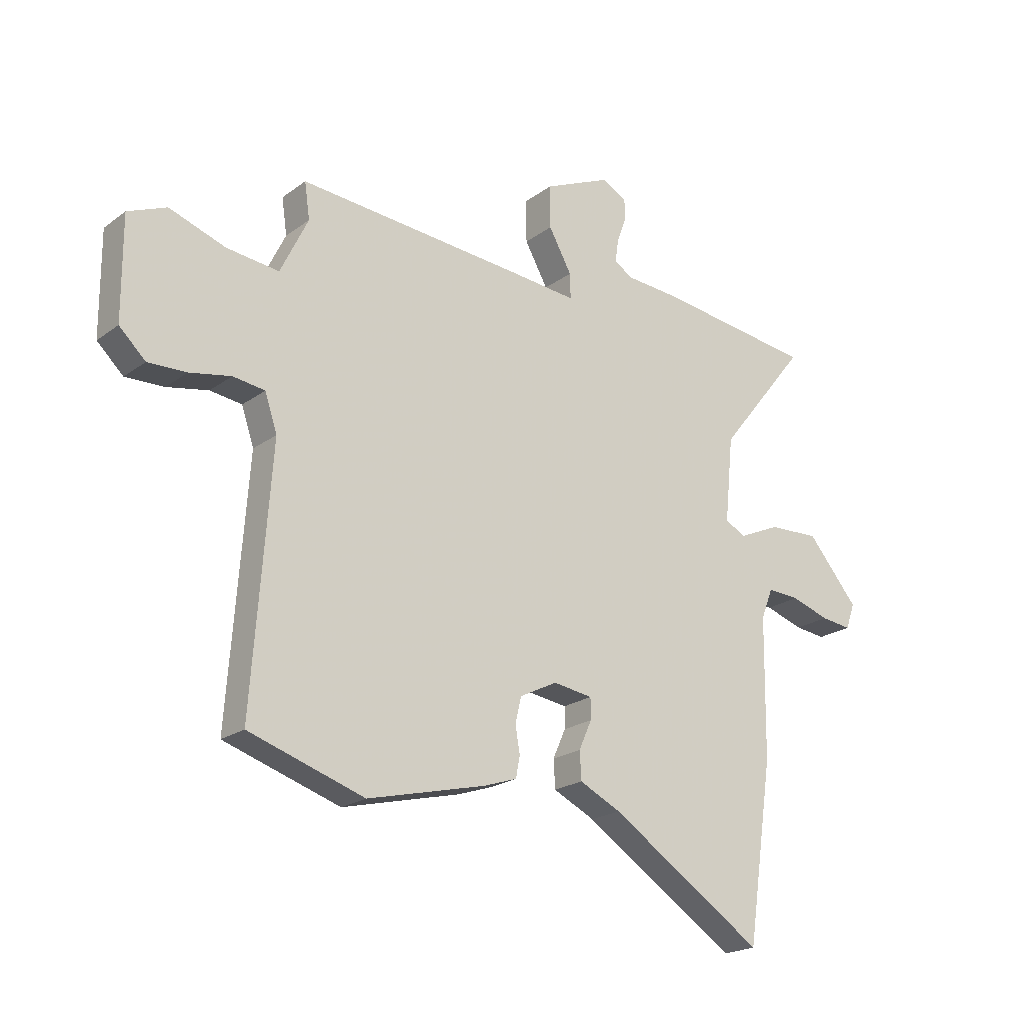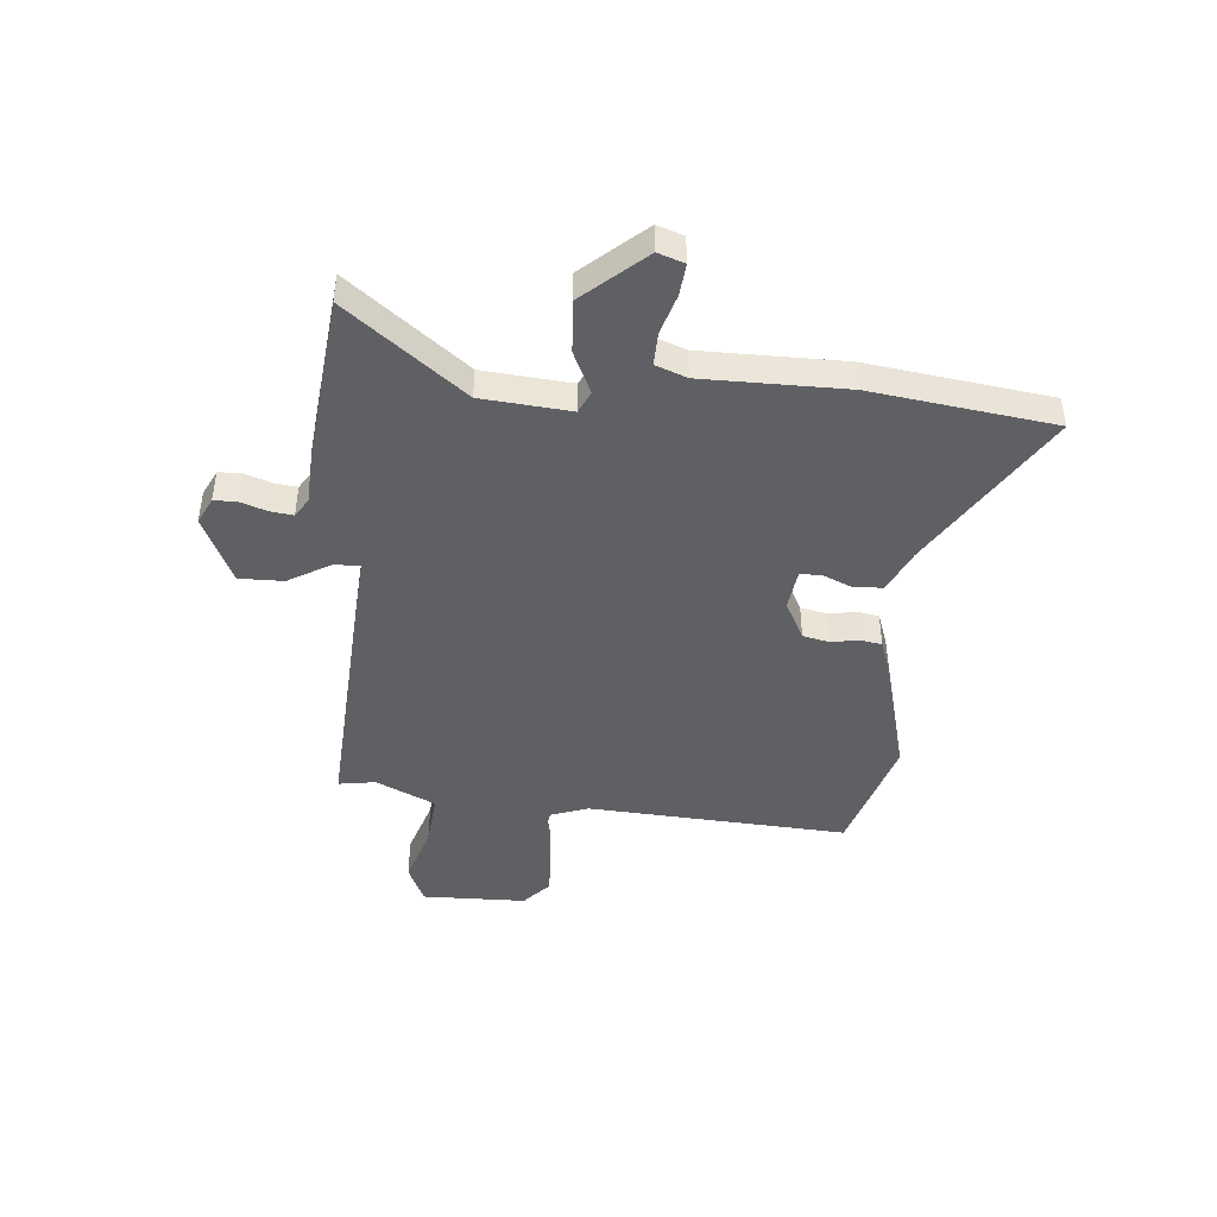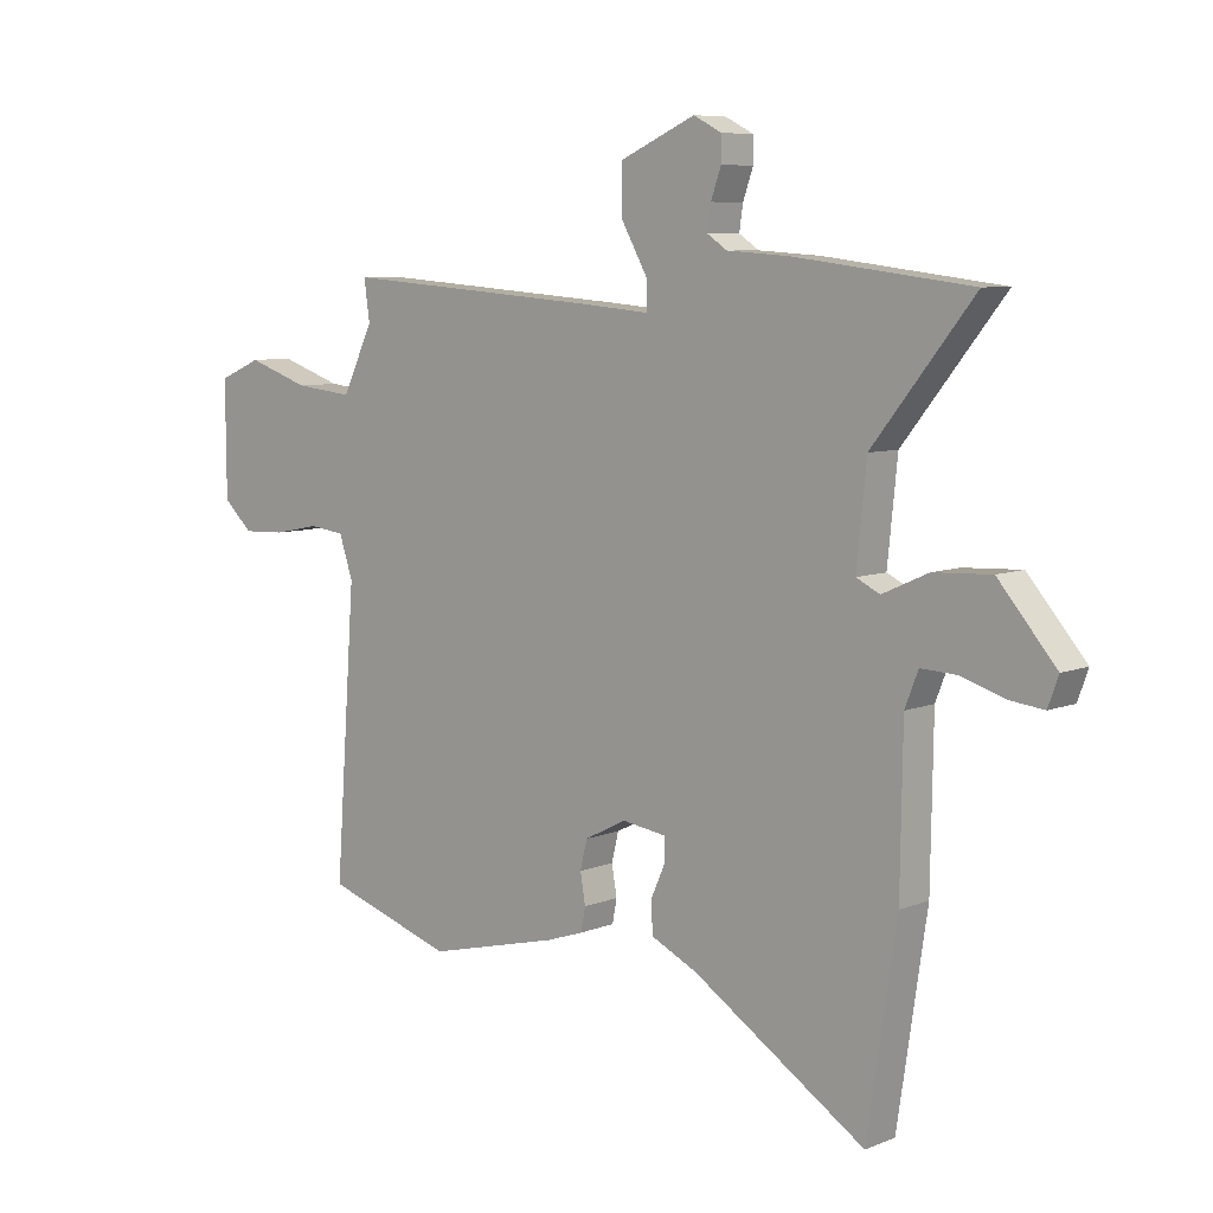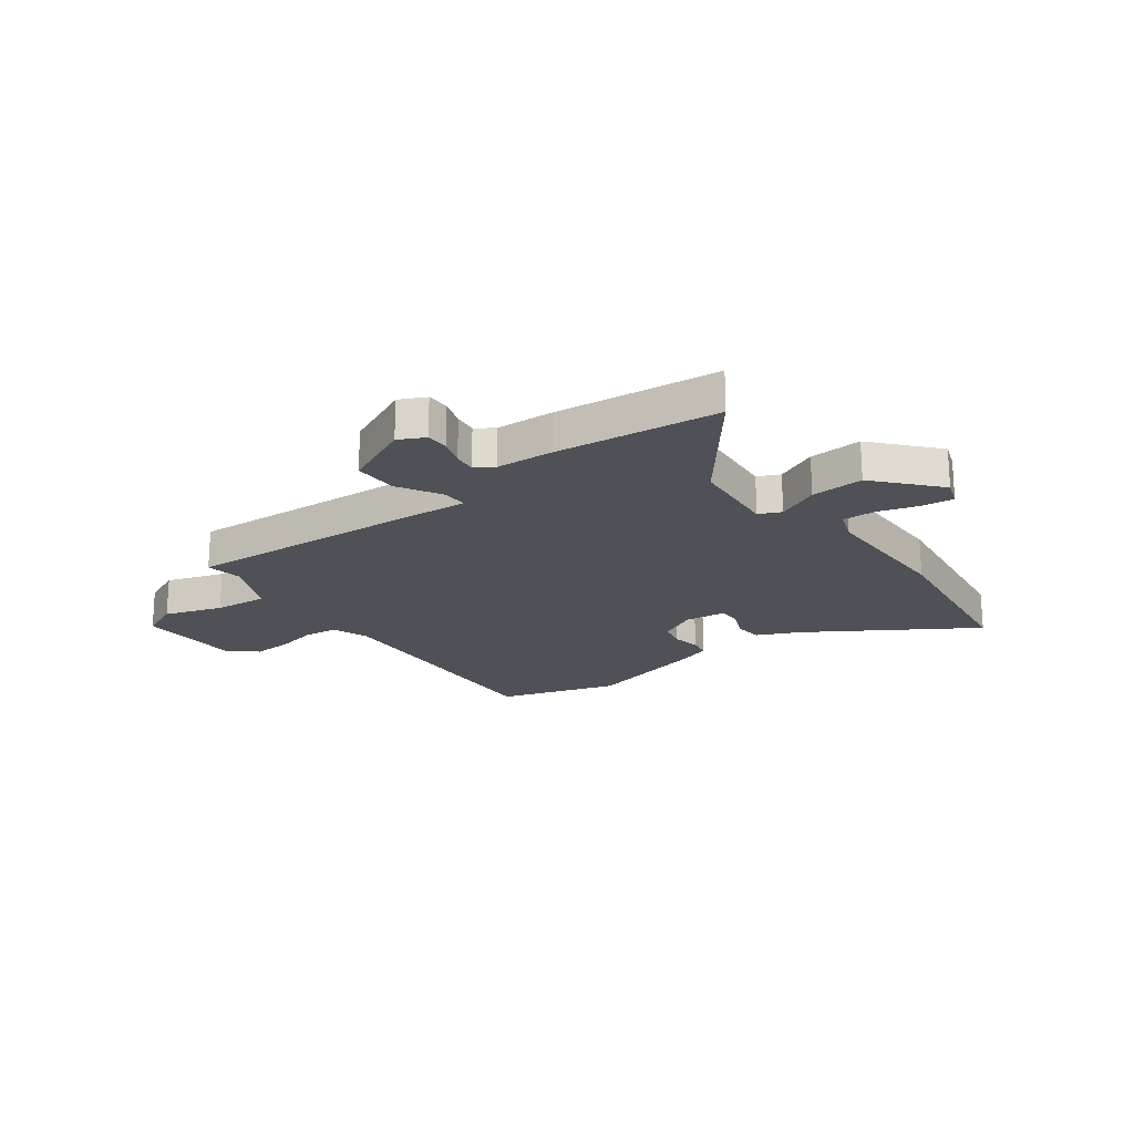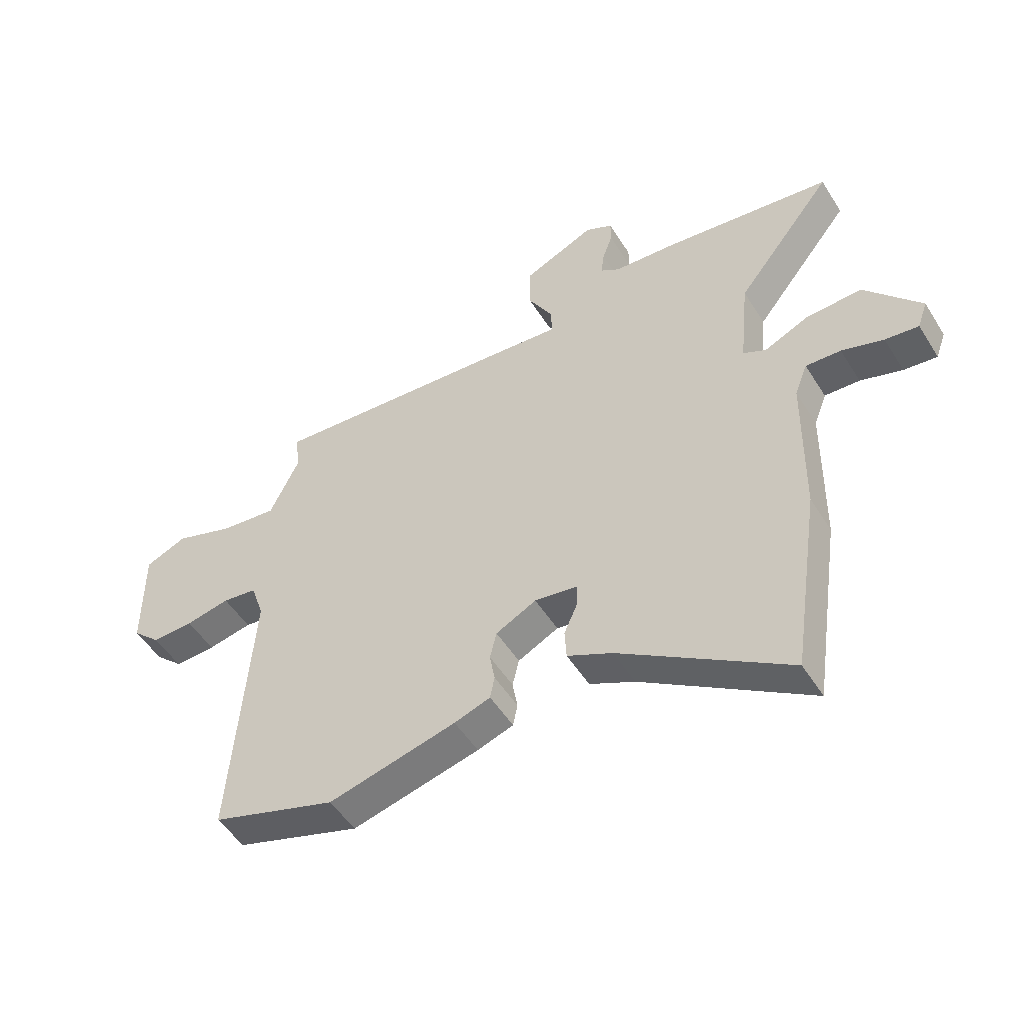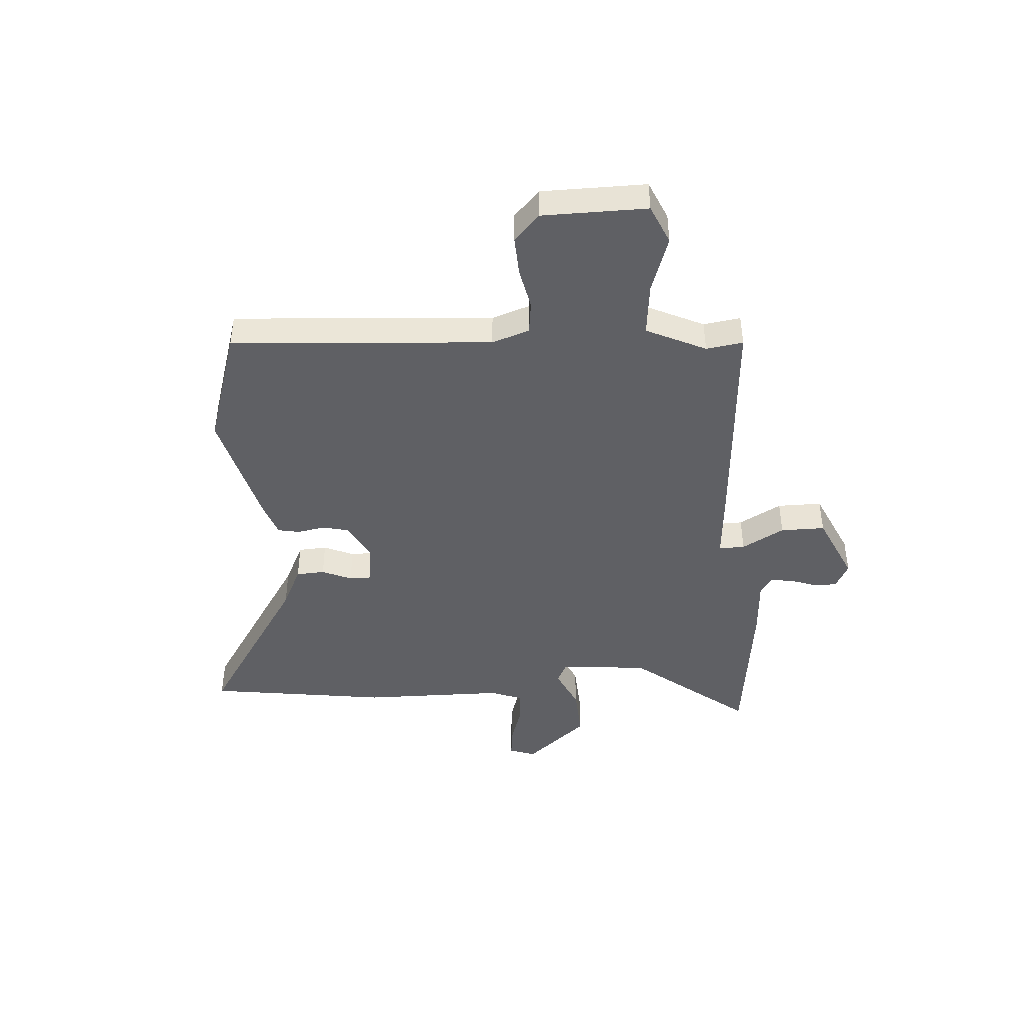
<metadata>
{"format":"obj","ext":"obj","renderer":"f3d","projection":"perspective","resolution":1024,"background":"white","views":[{"elev":-21.1,"azim":-37.9,"up":"+Z"},{"elev":-44.8,"azim":85.8,"up":"+Y"},{"elev":7.5,"azim":41.6,"up":"+Z"},{"elev":-20.4,"azim":37.4,"up":"+Y"},{"elev":-50.8,"azim":31.1,"up":"+Z"},{"elev":-43.4,"azim":-85.6,"up":"+Y"}]}
</metadata>
<code>
v -0.496 0.07 0.485
v -0.051 0.07 0.452
v 0.077 0.07 0.441
v 0.076 0.07 0.49
v 0.031 0.07 0.57
v 0.031 0.07 0.654
v 0.161 0.07 0.712
v 0.21 0.07 0.687
v 0.21 0.07 0.644
v 0.192 0.07 0.594
v 0.186 0.07 0.551
v 0.221 0.07 0.528
v 0.329 0.07 0.521
v 0.637 0.07 0.483
v 0.462 0.07 0.264
v 0.445 0.07 0.097
v 0.486 0.07 0.077
v 0.566 0.07 0.113
v 0.666 0.07 0.118
v 0.766 0.07 0.001
v 0.748 0.07 -0.049
v 0.688 0.07 -0.042
v 0.613 0.07 -0.018
v 0.55 0.07 -0.015
v 0.527 0.07 -0.074
v 0.523 0.07 -0.344
v 0.472 0.07 -0.687
v 0.171 0.07 -0.492
v 0.09 0.07 -0.453
v 0.087 0.07 -0.399
v 0.112 0.07 -0.343
v 0.112 0.07 -0.302
v 0.035 0.07 -0.291
v -0.038 0.07 -0.328
v -0.05 0.07 -0.378
v -0.041 0.07 -0.43
v -0.049 0.07 -0.471
v -0.114 0.07 -0.493
v -0.344 0.07 -0.55
v -0.569 0.07 -0.478
v -0.533 0.07 0.014
v -0.557 0.07 0.085
v -0.619 0.07 0.093
v -0.699 0.07 0.077
v -0.774 0.07 0.074
v -0.825 0.07 0.122
v -0.826 0.07 0.319
v -0.751 0.07 0.351
v -0.642 0.07 0.314
v -0.54 0.07 0.303
v -0.486 0.07 0.415
v -0.496 0 0.485
v -0.051 0 0.452
v 0.077 0 0.441
v 0.076 0 0.49
v 0.031 0 0.57
v 0.031 0 0.654
v 0.161 0 0.712
v 0.21 0 0.687
v 0.21 0 0.644
v 0.192 0 0.594
v 0.186 0 0.551
v 0.221 0 0.528
v 0.329 0 0.521
v 0.637 0 0.483
v 0.462 0 0.264
v 0.445 0 0.097
v 0.486 0 0.077
v 0.566 0 0.113
v 0.666 0 0.118
v 0.766 0 0.001
v 0.748 0 -0.049
v 0.688 0 -0.042
v 0.613 0 -0.018
v 0.55 0 -0.015
v 0.527 0 -0.074
v 0.523 0 -0.344
v 0.472 0 -0.687
v 0.171 0 -0.492
v 0.09 0 -0.453
v 0.087 0 -0.399
v 0.112 0 -0.343
v 0.112 0 -0.302
v 0.035 0 -0.291
v -0.038 0 -0.328
v -0.05 0 -0.378
v -0.041 0 -0.43
v -0.049 0 -0.471
v -0.114 0 -0.493
v -0.344 0 -0.55
v -0.569 0 -0.478
v -0.533 0 0.014
v -0.557 0 0.085
v -0.619 0 0.093
v -0.699 0 0.077
v -0.774 0 0.074
v -0.825 0 0.122
v -0.826 0 0.319
v -0.751 0 0.351
v -0.642 0 0.314
v -0.54 0 0.303
v -0.486 0 0.415
f 47 48 49
f 46 47 49
f 45 46 49
f 44 45 49
f 43 44 49
f 42 43 49 50
f 41 42 50 51
f 40 41 51
f 39 40 51
f 38 39 51
f 37 38 51
f 36 37 51
f 35 36 51
f 28 29 30 31
f 28 31 32
f 27 28 32
f 26 27 32
f 25 26 32
f 24 25 32 33
f 21 22 23
f 20 21 23
f 19 20 23
f 18 19 23
f 17 18 23
f 16 17 23 24
f 12 13 14 15
f 11 12 15 16
f 8 9 10
f 7 8 10
f 6 7 10
f 5 6 10
f 4 5 10
f 3 4 10 11
f 1 2 3
f 51 1 3
f 35 51 3
f 34 35 3
f 33 34 3
f 24 33 3
f 16 24 3
f 3 11 16
f 100 99 98
f 100 98 97
f 100 97 96
f 100 96 95
f 100 95 94
f 101 100 94 93
f 102 101 93 92
f 102 92 91
f 102 91 90
f 102 90 89
f 102 89 88
f 102 88 87
f 102 87 86
f 82 81 80 79
f 83 82 79
f 83 79 78
f 83 78 77
f 83 77 76
f 84 83 76 75
f 74 73 72
f 74 72 71
f 74 71 70
f 74 70 69
f 74 69 68
f 75 74 68 67
f 66 65 64 63
f 67 66 63 62
f 61 60 59
f 61 59 58
f 61 58 57
f 61 57 56
f 61 56 55
f 62 61 55 54
f 54 53 52
f 54 52 102
f 54 102 86
f 54 86 85
f 54 85 84
f 54 84 75
f 54 75 67
f 67 62 54
f 1 52 53 2
f 2 53 54 3
f 3 54 55 4
f 4 55 56 5
f 5 56 57 6
f 6 57 58 7
f 7 58 59 8
f 8 59 60 9
f 9 60 61 10
f 10 61 62 11
f 11 62 63 12
f 12 63 64 13
f 13 64 65 14
f 14 65 66 15
f 15 66 67 16
f 16 67 68 17
f 17 68 69 18
f 18 69 70 19
f 19 70 71 20
f 20 71 72 21
f 21 72 73 22
f 22 73 74 23
f 23 74 75 24
f 24 75 76 25
f 25 76 77 26
f 26 77 78 27
f 27 78 79 28
f 28 79 80 29
f 29 80 81 30
f 30 81 82 31
f 31 82 83 32
f 32 83 84 33
f 33 84 85 34
f 34 85 86 35
f 35 86 87 36
f 36 87 88 37
f 37 88 89 38
f 38 89 90 39
f 39 90 91 40
f 40 91 92 41
f 41 92 93 42
f 42 93 94 43
f 43 94 95 44
f 44 95 96 45
f 45 96 97 46
f 46 97 98 47
f 47 98 99 48
f 48 99 100 49
f 49 100 101 50
f 50 101 102 51
f 51 102 52 1

</code>
